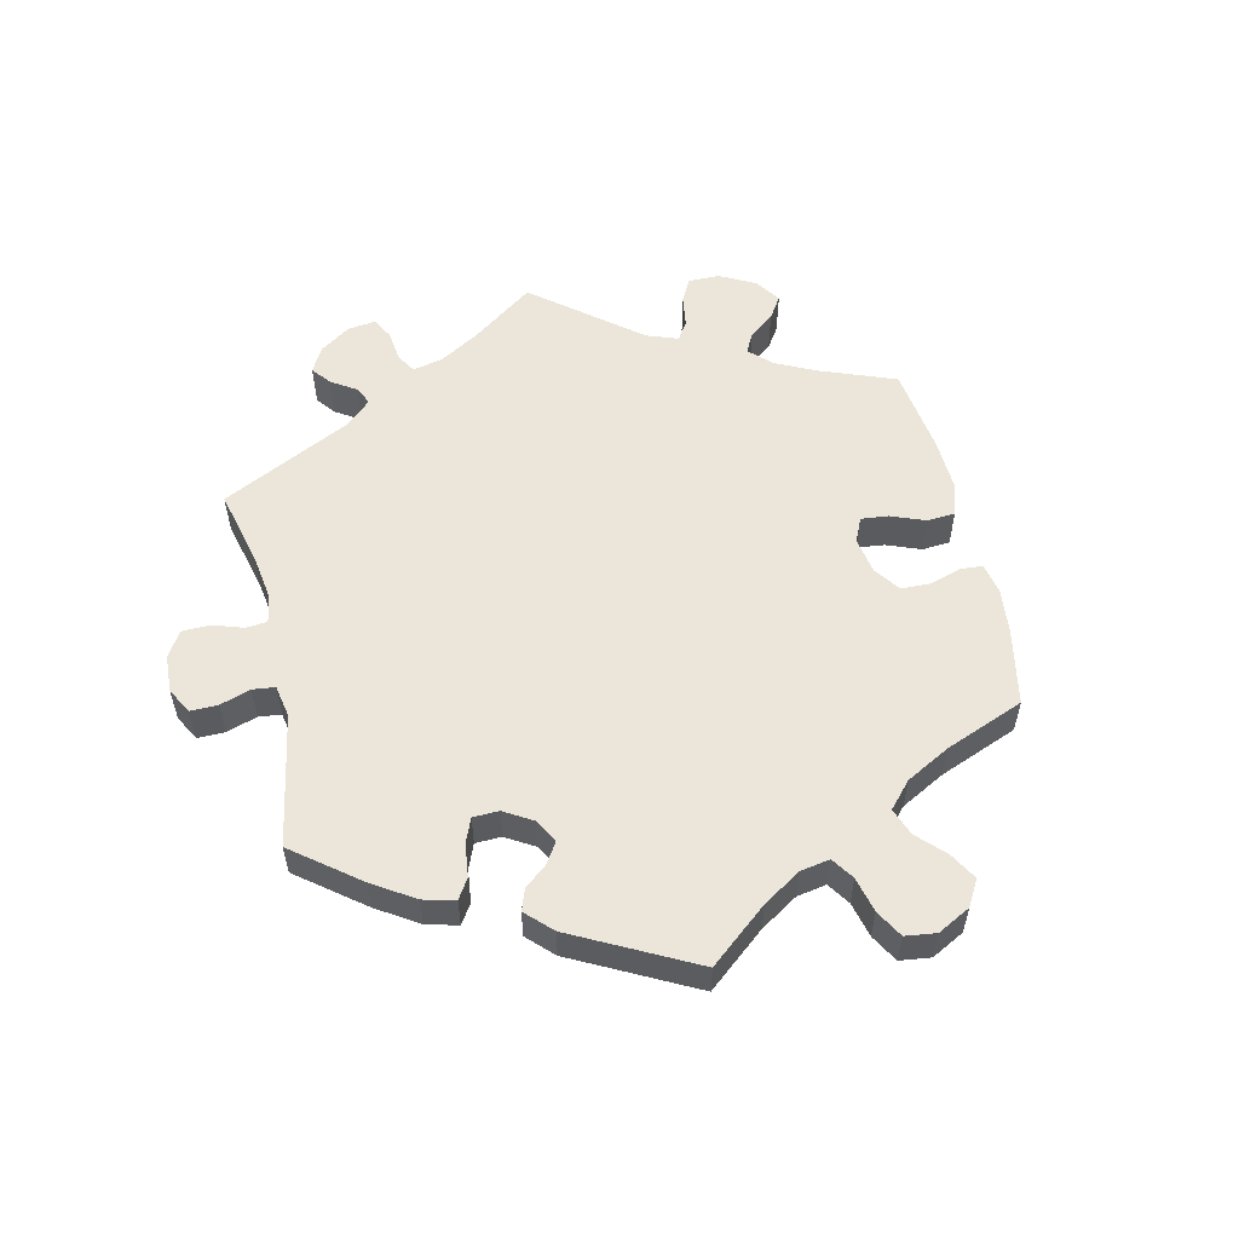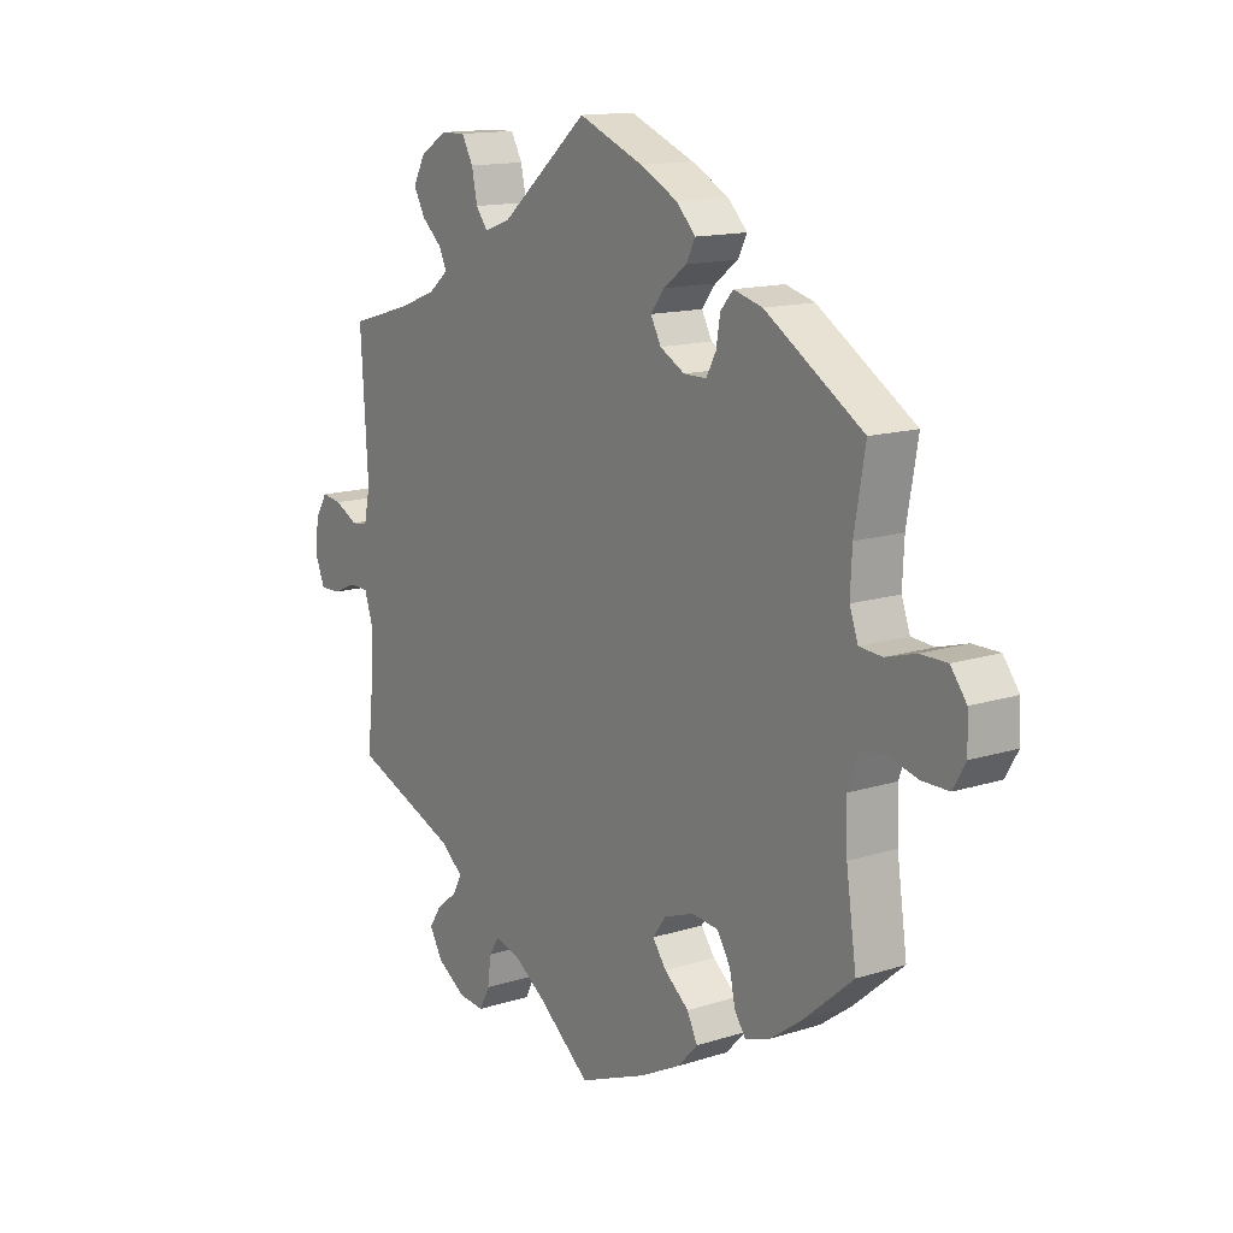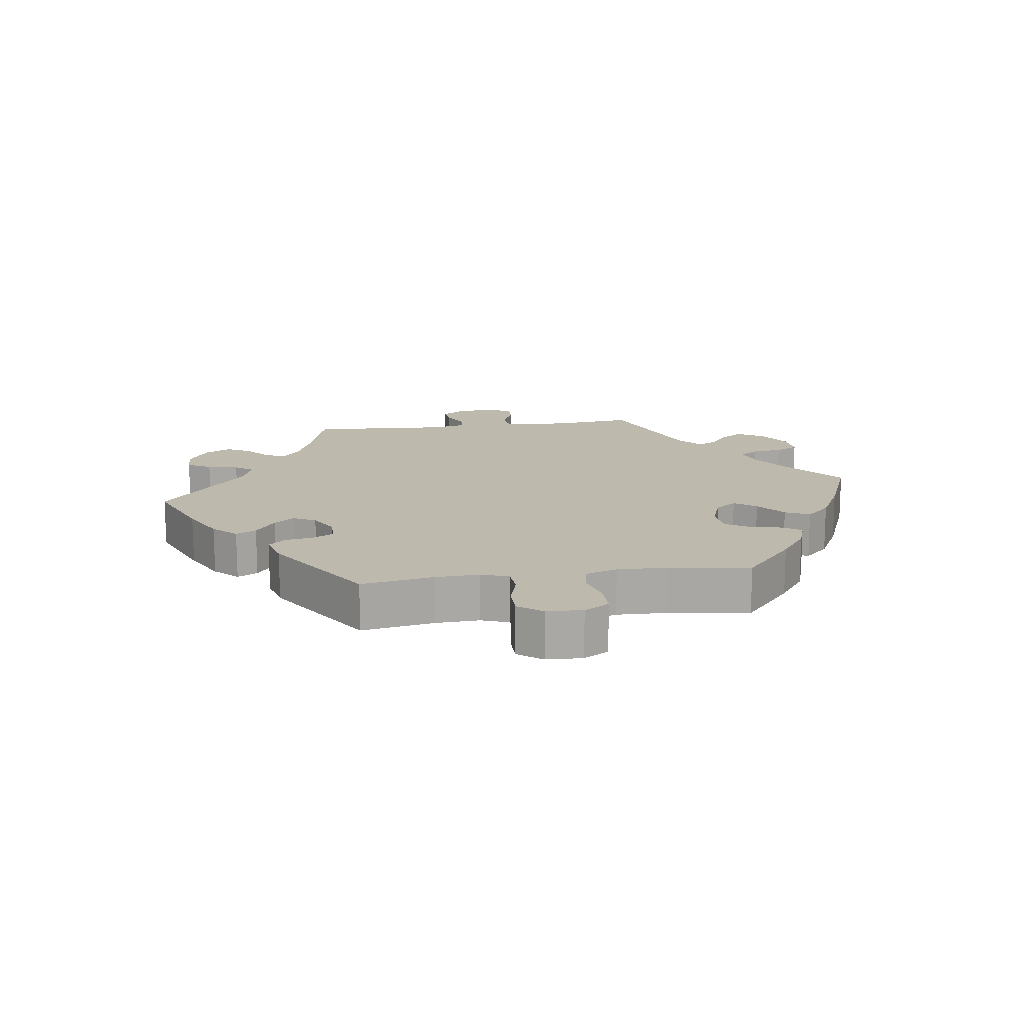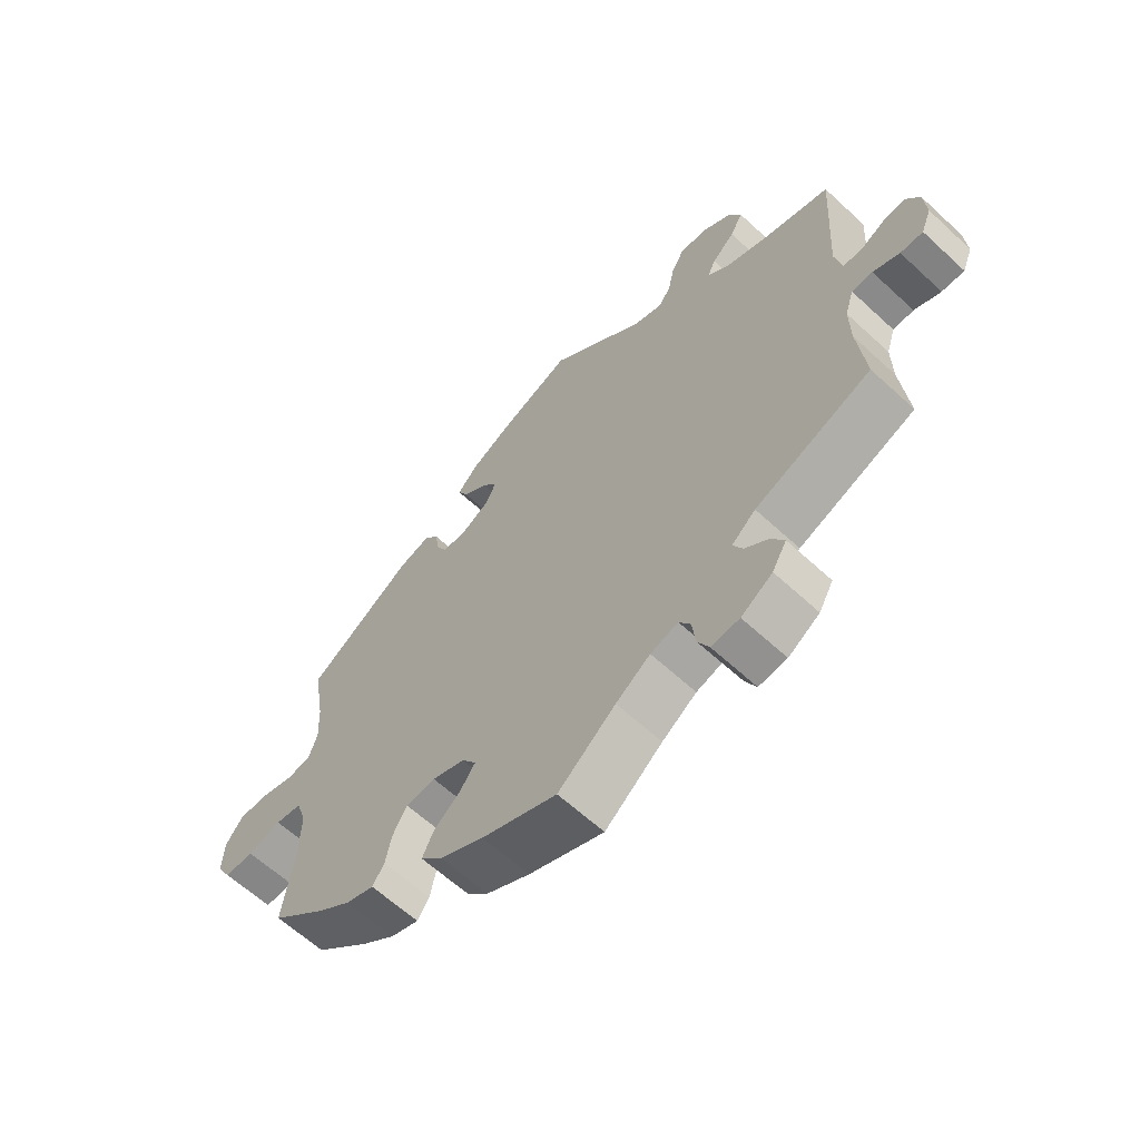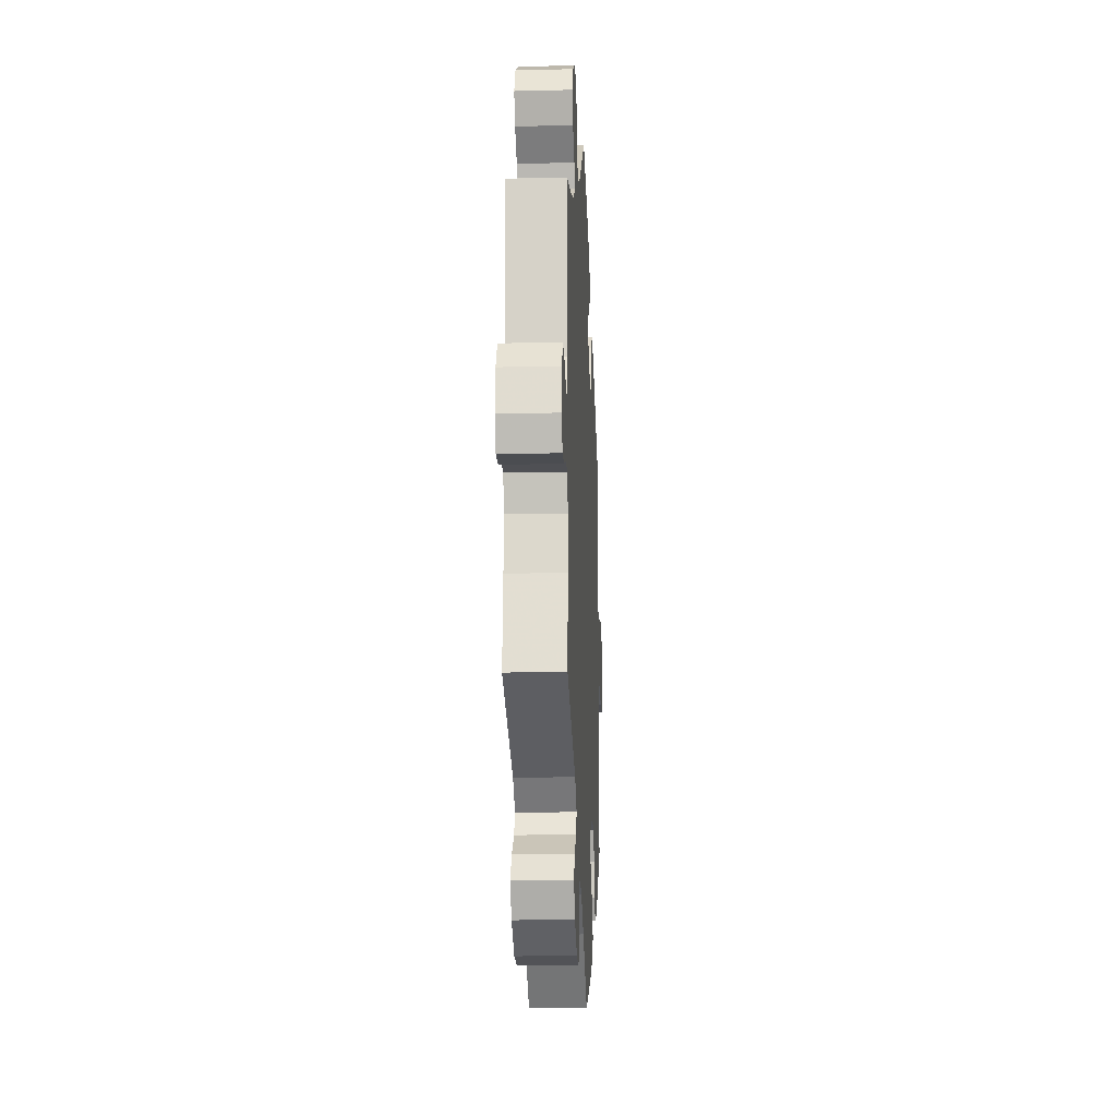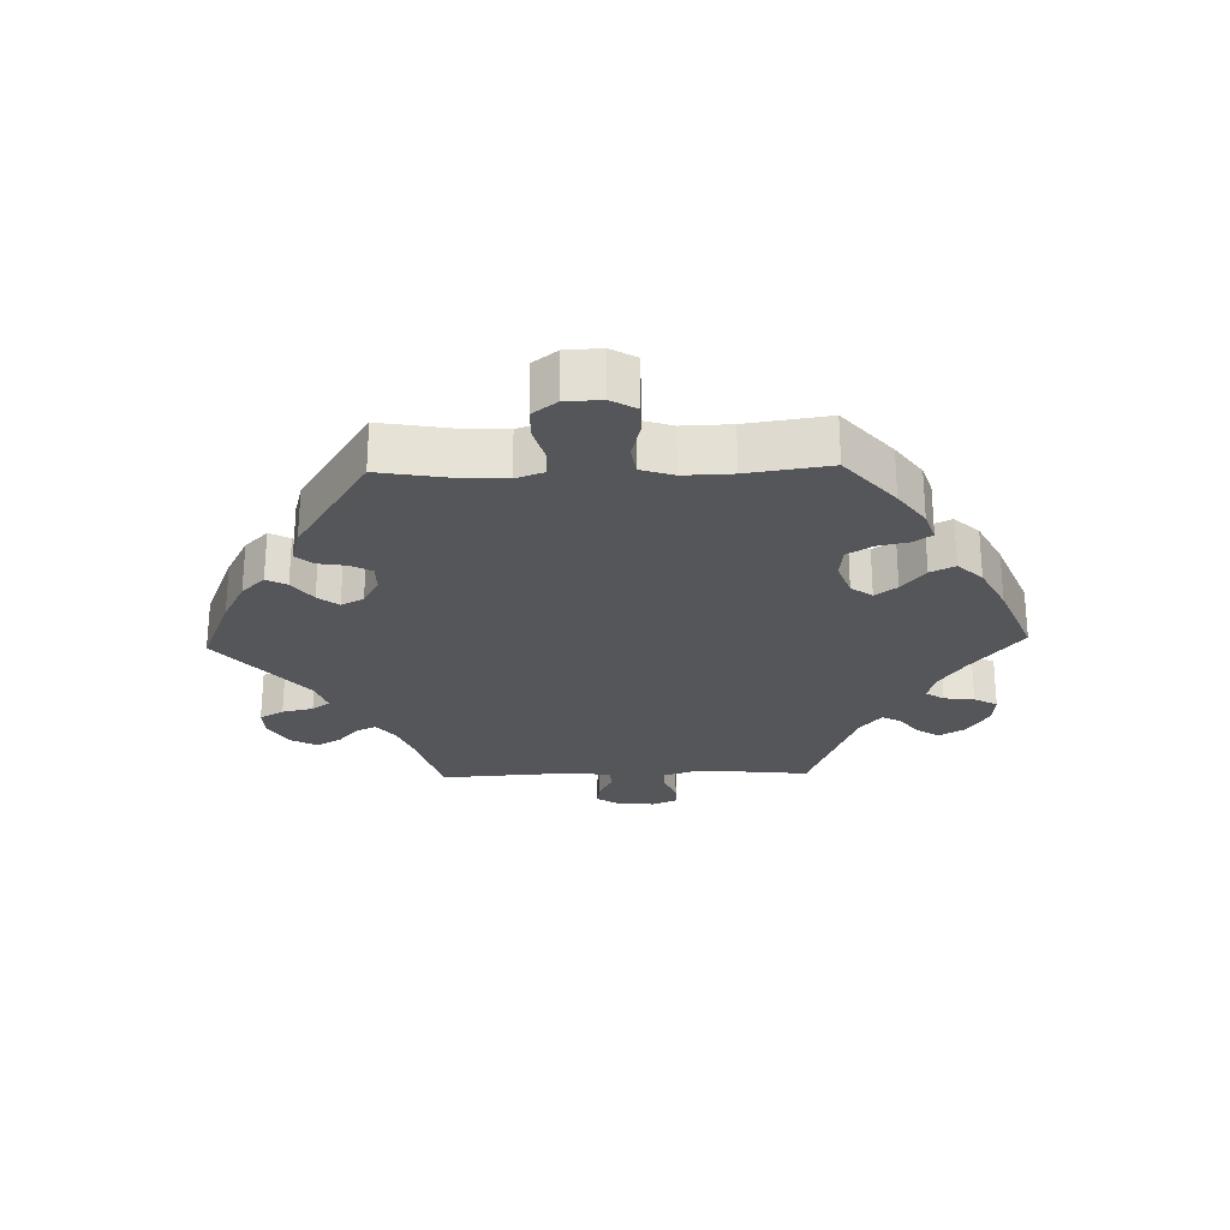
<metadata>
{"format":"obj","ext":"obj","renderer":"f3d","projection":"perspective","resolution":1024,"background":"white","views":[{"elev":55.9,"azim":47.2,"up":"+Y"},{"elev":13.9,"azim":54.7,"up":"+Z"},{"elev":15.3,"azim":82.0,"up":"+Y"},{"elev":-62.1,"azim":-133.2,"up":"+Z"},{"elev":-17.4,"azim":-87.2,"up":"+Z"},{"elev":-25.7,"azim":91.7,"up":"+Y"}]}
</metadata>
<code>
v -0.489 0.07 -0.175
v -0.488 0.07 -0.107
v -0.502 0.07 -0.064
v -0.535 0.07 -0.063
v -0.577 0.07 -0.081
v -0.613 0.07 -0.082
v -0.629 0.07 -0.043
v -0.625 0.07 0.011
v -0.603 0.07 0.047
v -0.568 0.07 0.042
v -0.528 0.07 0.021
v -0.499 0.07 0.024
v -0.488 0.07 0.076
v -0.501 0.07 0.289
v -0.39 0.07 0.321
v -0.326 0.07 0.346
v -0.292 0.07 0.374
v -0.305 0.07 0.403
v -0.341 0.07 0.435
v -0.361 0.07 0.472
v -0.34 0.07 0.511
v -0.293 0.07 0.541
v -0.25 0.07 0.542
v -0.23 0.07 0.506
v -0.22 0.07 0.459
v -0.2 0.07 0.432
v -0.154 0.07 0.448
v -0.001 0.07 0.578
v 0.113 0.07 0.531
v 0.178 0.07 0.497
v 0.212 0.07 0.462
v 0.196 0.07 0.431
v 0.156 0.07 0.401
v 0.132 0.07 0.37
v 0.15 0.07 0.336
v 0.193 0.07 0.312
v 0.233 0.07 0.312
v 0.25 0.07 0.344
v 0.257 0.07 0.387
v 0.279 0.07 0.413
v 0.33 0.07 0.399
v 0.501 0.07 0.289
v 0.482 0.07 0.178
v 0.479 0.07 0.112
v 0.494 0.07 0.07
v 0.534 0.07 0.067
v 0.586 0.07 0.082
v 0.633 0.07 0.082
v 0.661 0.07 0.045
v 0.663 0.07 -0.01
v 0.641 0.07 -0.048
v 0.594 0.07 -0.048
v 0.54 0.07 -0.034
v 0.497 0.07 -0.041
v 0.481 0.07 -0.09
v 0.483 0.07 -0.164
v 0.501 0.07 -0.289
v 0.414 0.07 -0.364
v 0.359 0.07 -0.404
v 0.314 0.07 -0.419
v 0.295 0.07 -0.391
v 0.285 0.07 -0.344
v 0.262 0.07 -0.306
v 0.215 0.07 -0.301
v 0.163 0.07 -0.32
v 0.14 0.07 -0.352
v 0.164 0.07 -0.385
v 0.207 0.07 -0.42
v 0.225 0.07 -0.457
v 0.19 0.07 -0.494
v 0.12 0.07 -0.53
v 0 0.07 -0.578
v -0.092 0.07 -0.503
v -0.147 0.07 -0.465
v -0.191 0.07 -0.452
v -0.209 0.07 -0.48
v -0.215 0.07 -0.526
v -0.233 0.07 -0.561
v -0.278 0.07 -0.557
v -0.328 0.07 -0.525
v -0.351 0.07 -0.485
v -0.33 0.07 -0.452
v -0.293 0.07 -0.423
v -0.278 0.07 -0.394
v -0.316 0.07 -0.362
v -0.501 0.07 -0.289
v -0.489 0 -0.175
v -0.488 0 -0.107
v -0.502 0 -0.064
v -0.535 0 -0.063
v -0.577 0 -0.081
v -0.613 0 -0.082
v -0.629 0 -0.043
v -0.625 0 0.011
v -0.603 0 0.047
v -0.568 0 0.042
v -0.528 0 0.021
v -0.499 0 0.024
v -0.488 0 0.076
v -0.501 0 0.289
v -0.39 0 0.321
v -0.326 0 0.346
v -0.292 0 0.374
v -0.305 0 0.403
v -0.341 0 0.435
v -0.361 0 0.472
v -0.34 0 0.511
v -0.293 0 0.541
v -0.25 0 0.542
v -0.23 0 0.506
v -0.22 0 0.459
v -0.2 0 0.432
v -0.154 0 0.448
v -0.001 0 0.578
v 0.113 0 0.531
v 0.178 0 0.497
v 0.212 0 0.462
v 0.196 0 0.431
v 0.156 0 0.401
v 0.132 0 0.37
v 0.15 0 0.336
v 0.193 0 0.312
v 0.233 0 0.312
v 0.25 0 0.344
v 0.257 0 0.387
v 0.279 0 0.413
v 0.33 0 0.399
v 0.501 0 0.289
v 0.482 0 0.178
v 0.479 0 0.112
v 0.494 0 0.07
v 0.534 0 0.067
v 0.586 0 0.082
v 0.633 0 0.082
v 0.661 0 0.045
v 0.663 0 -0.01
v 0.641 0 -0.048
v 0.594 0 -0.048
v 0.54 0 -0.034
v 0.497 0 -0.041
v 0.481 0 -0.09
v 0.483 0 -0.164
v 0.501 0 -0.289
v 0.414 0 -0.364
v 0.359 0 -0.404
v 0.314 0 -0.419
v 0.295 0 -0.391
v 0.285 0 -0.344
v 0.262 0 -0.306
v 0.215 0 -0.301
v 0.163 0 -0.32
v 0.14 0 -0.352
v 0.164 0 -0.385
v 0.207 0 -0.42
v 0.225 0 -0.457
v 0.19 0 -0.494
v 0.12 0 -0.53
v 0 0 -0.578
v -0.092 0 -0.503
v -0.147 0 -0.465
v -0.191 0 -0.452
v -0.209 0 -0.48
v -0.215 0 -0.526
v -0.233 0 -0.561
v -0.278 0 -0.557
v -0.328 0 -0.525
v -0.351 0 -0.485
v -0.33 0 -0.452
v -0.293 0 -0.423
v -0.278 0 -0.394
v -0.316 0 -0.362
v -0.501 0 -0.289
f 85 86 1
f 84 85 1 2
f 80 81 82 83
f 80 83 84
f 79 80 84
f 76 77 78 79
f 75 76 79 84
f 74 75 84 2
f 70 71 72 73
f 67 68 69 70
f 66 67 70 73
f 65 66 73 74
f 59 60 61 62
f 59 62 63
f 56 57 58 59
f 55 56 59 63
f 54 55 63 64
f 50 51 52 53
f 50 53 54
f 49 50 54
f 46 47 48 49
f 45 46 49 54
f 44 45 54 64
f 40 41 42 43
f 38 39 40 43
f 37 38 43 44
f 36 37 44 64
f 30 31 32 33
f 30 33 34
f 27 28 29 30
f 26 27 30 34
f 22 23 24 25
f 22 25 26
f 21 22 26
f 18 19 20 21
f 17 18 21 26
f 16 17 26 34
f 13 14 15
f 12 13 15 16
f 8 9 10 11
f 6 7 8 11
f 4 5 6 11
f 3 4 11 12
f 65 74 2 3
f 35 36 64 65
f 16 34 35 65
f 3 12 16 65
f 87 172 171
f 88 87 171 170
f 169 168 167 166
f 170 169 166
f 170 166 165
f 165 164 163 162
f 170 165 162 161
f 88 170 161 160
f 159 158 157 156
f 156 155 154 153
f 159 156 153 152
f 160 159 152 151
f 148 147 146 145
f 149 148 145
f 145 144 143 142
f 149 145 142 141
f 150 149 141 140
f 139 138 137 136
f 140 139 136
f 140 136 135
f 135 134 133 132
f 140 135 132 131
f 150 140 131 130
f 129 128 127 126
f 129 126 125 124
f 130 129 124 123
f 150 130 123 122
f 119 118 117 116
f 120 119 116
f 116 115 114 113
f 120 116 113 112
f 111 110 109 108
f 112 111 108
f 112 108 107
f 107 106 105 104
f 112 107 104 103
f 120 112 103 102
f 101 100 99
f 102 101 99 98
f 97 96 95 94
f 97 94 93 92
f 97 92 91 90
f 98 97 90 89
f 89 88 160 151
f 151 150 122 121
f 151 121 120 102
f 151 102 98 89
f 1 87 88 2
f 2 88 89 3
f 3 89 90 4
f 4 90 91 5
f 5 91 92 6
f 6 92 93 7
f 7 93 94 8
f 8 94 95 9
f 9 95 96 10
f 10 96 97 11
f 11 97 98 12
f 12 98 99 13
f 13 99 100 14
f 14 100 101 15
f 15 101 102 16
f 16 102 103 17
f 17 103 104 18
f 18 104 105 19
f 19 105 106 20
f 20 106 107 21
f 21 107 108 22
f 22 108 109 23
f 23 109 110 24
f 24 110 111 25
f 25 111 112 26
f 26 112 113 27
f 27 113 114 28
f 28 114 115 29
f 29 115 116 30
f 30 116 117 31
f 31 117 118 32
f 32 118 119 33
f 33 119 120 34
f 34 120 121 35
f 35 121 122 36
f 36 122 123 37
f 37 123 124 38
f 38 124 125 39
f 39 125 126 40
f 40 126 127 41
f 41 127 128 42
f 42 128 129 43
f 43 129 130 44
f 44 130 131 45
f 45 131 132 46
f 46 132 133 47
f 47 133 134 48
f 48 134 135 49
f 49 135 136 50
f 50 136 137 51
f 51 137 138 52
f 52 138 139 53
f 53 139 140 54
f 54 140 141 55
f 55 141 142 56
f 56 142 143 57
f 57 143 144 58
f 58 144 145 59
f 59 145 146 60
f 60 146 147 61
f 61 147 148 62
f 62 148 149 63
f 63 149 150 64
f 64 150 151 65
f 65 151 152 66
f 66 152 153 67
f 67 153 154 68
f 68 154 155 69
f 69 155 156 70
f 70 156 157 71
f 71 157 158 72
f 72 158 159 73
f 73 159 160 74
f 74 160 161 75
f 75 161 162 76
f 76 162 163 77
f 77 163 164 78
f 78 164 165 79
f 79 165 166 80
f 80 166 167 81
f 81 167 168 82
f 82 168 169 83
f 83 169 170 84
f 84 170 171 85
f 85 171 172 86
f 86 172 87 1

</code>
